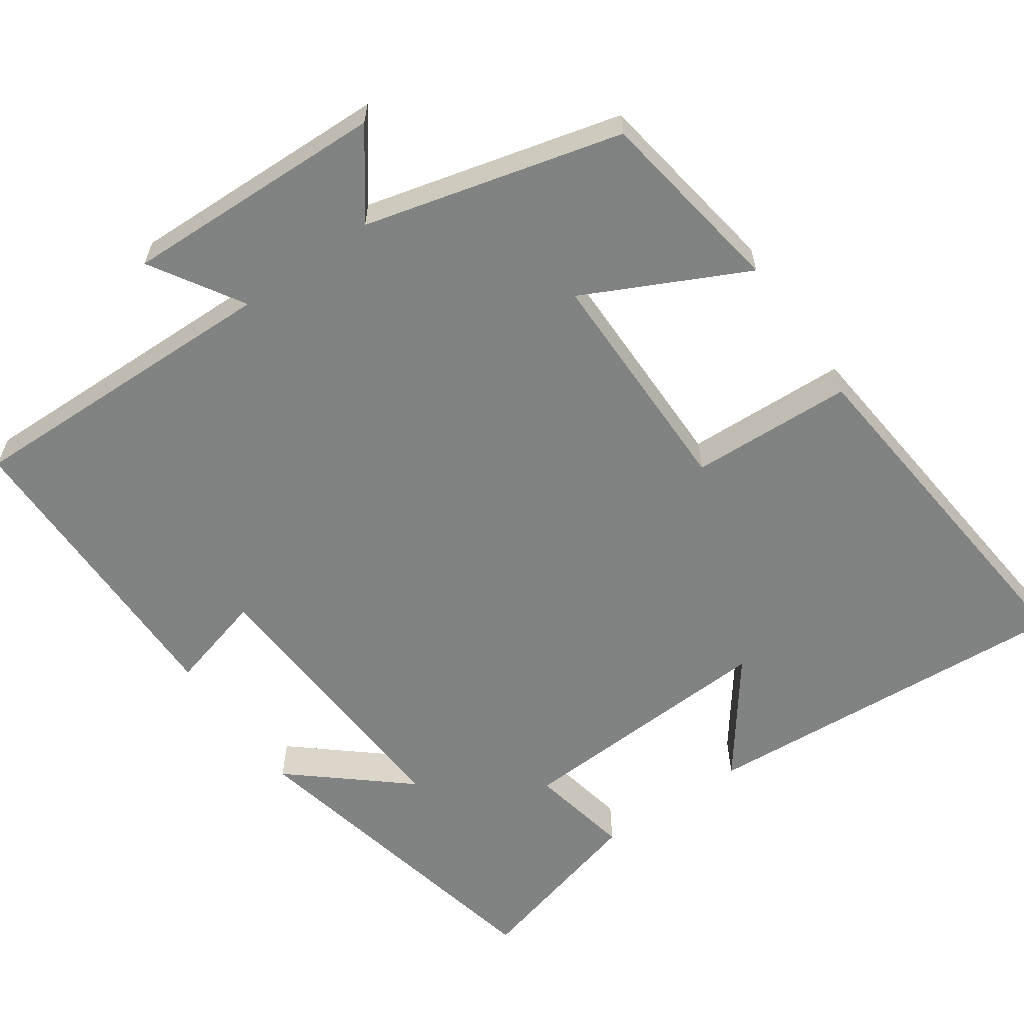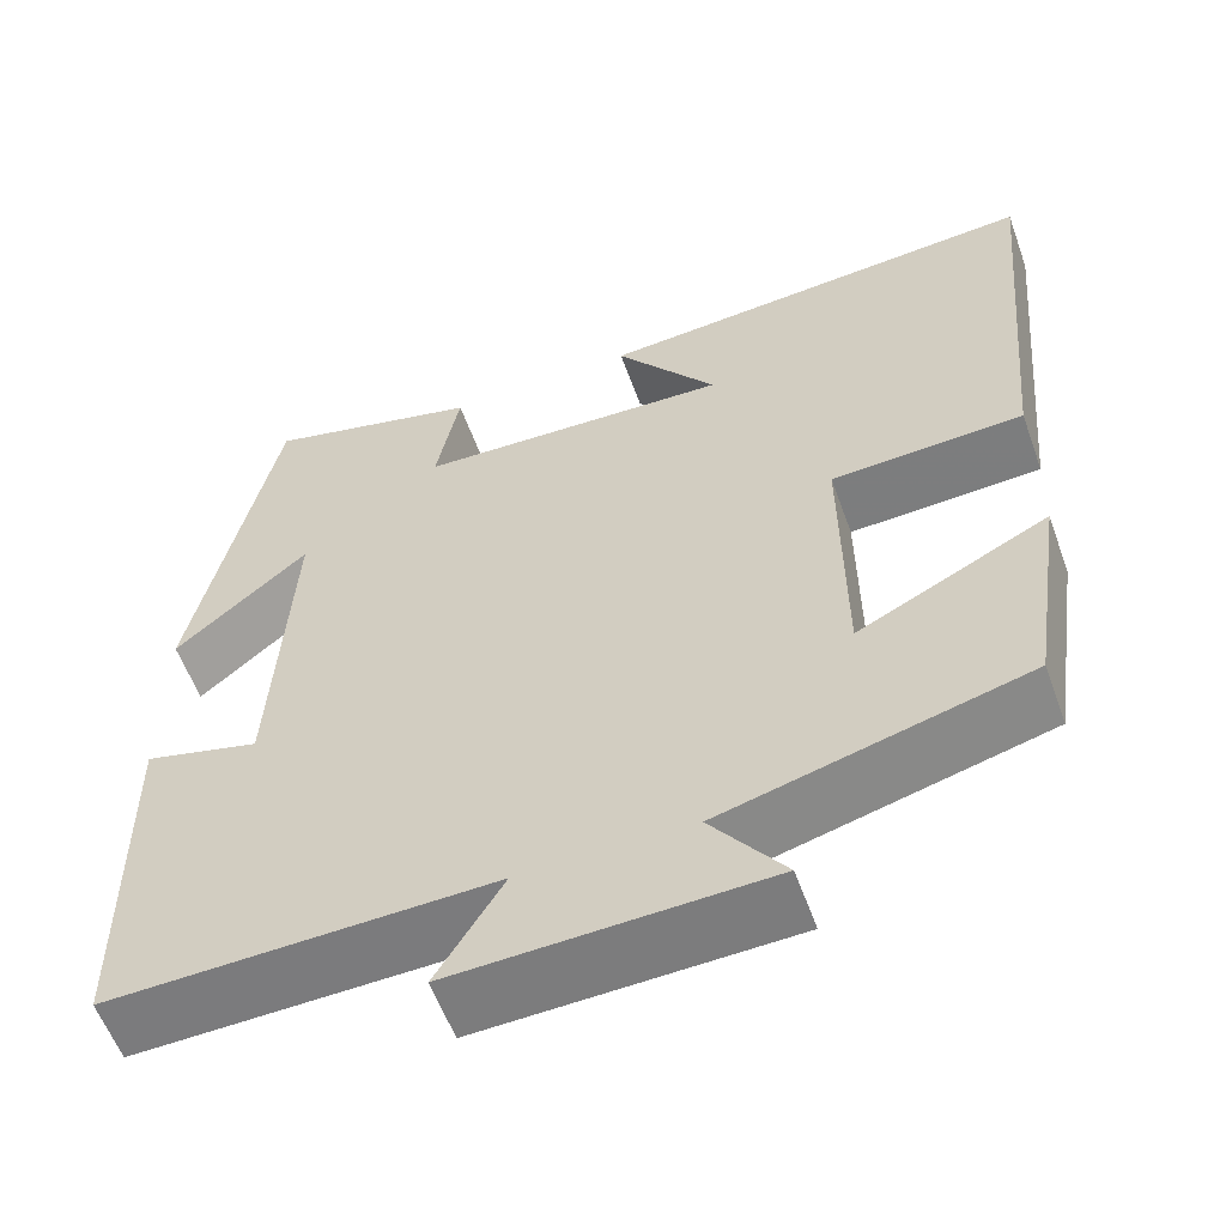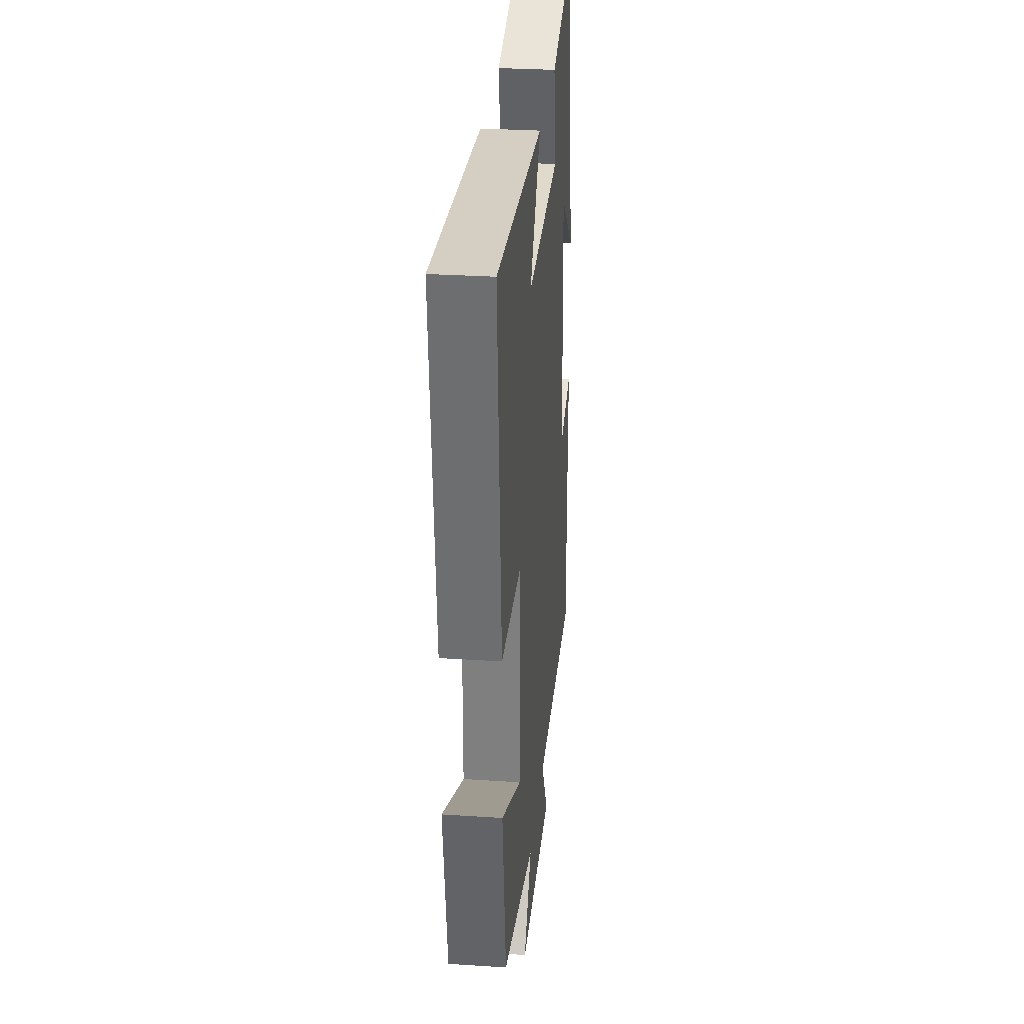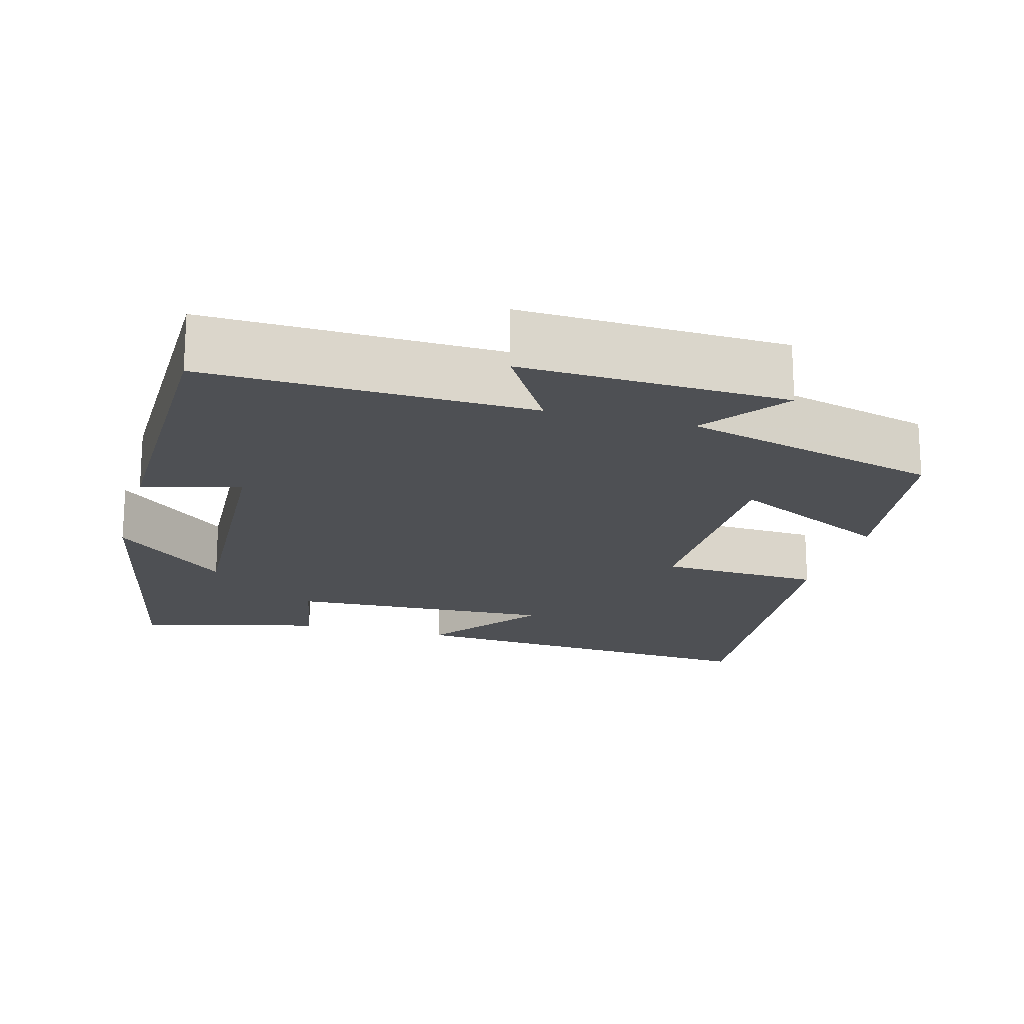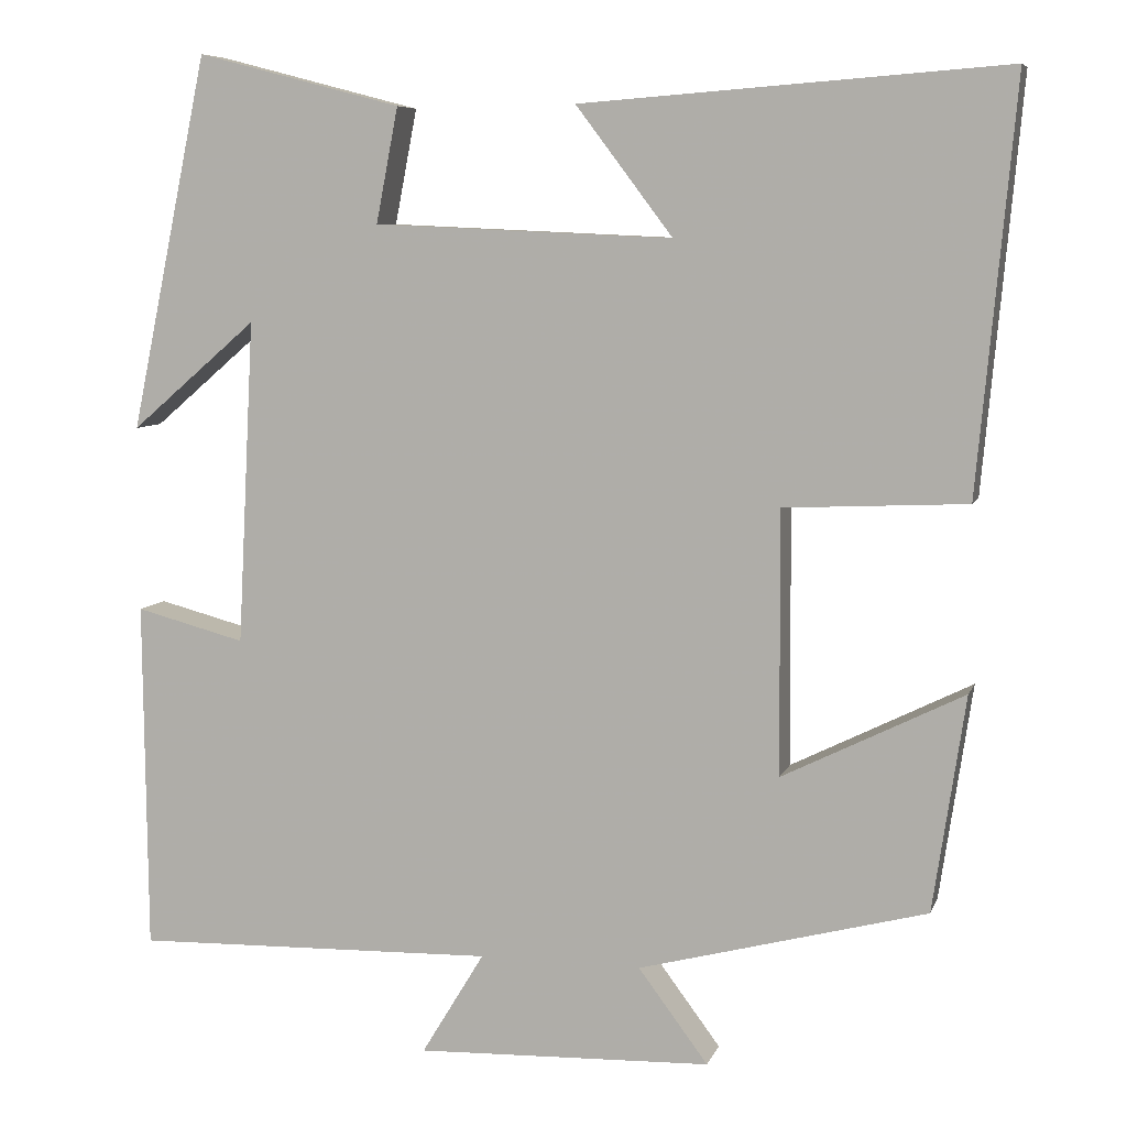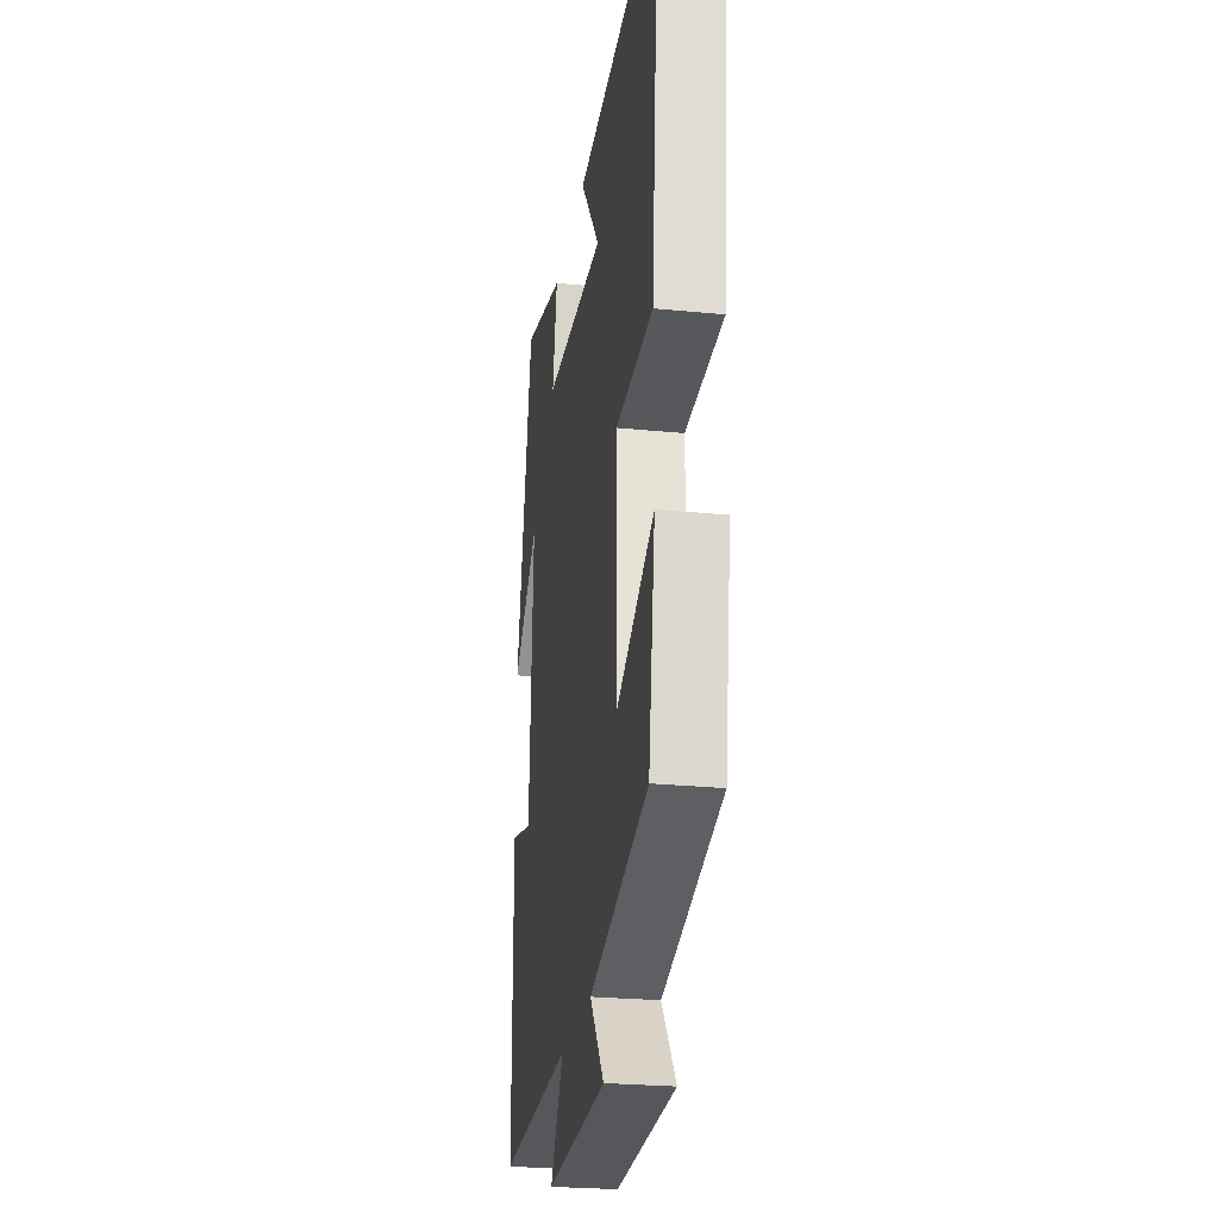
<metadata>
{"format":"obj","ext":"obj","renderer":"f3d","projection":"perspective","resolution":1024,"background":"white","views":[{"elev":-60.6,"azim":-144.8,"up":"+Y"},{"elev":-57.9,"azim":-160.2,"up":"+Z"},{"elev":29.9,"azim":-84.5,"up":"+Z"},{"elev":-18.7,"azim":164.6,"up":"+Y"},{"elev":7.3,"azim":-165.1,"up":"+Z"},{"elev":-25.6,"azim":-99.1,"up":"+Z"}]}
</metadata>
<code>
v -0.544 0.07 0.537
v -0.045 0.07 0.5
v -0.159 0.07 0.349
v 0.193 0.07 0.365
v 0.167 0.07 0.5
v 0.408 0.07 0.563
v 0.5 0.07 0.122
v 0.351 0.07 0.25
v 0.371 0.07 -0.132
v 0.5 0.07 -0.098
v 0.496 0.07 -0.511
v 0.069 0.07 -0.5
v 0.143 0.07 -0.622
v -0.205 0.07 -0.61
v -0.123 0.07 -0.5
v -0.462 0.07 -0.411
v -0.5 0.07 -0.157
v -0.287 0.07 -0.263
v -0.285 0.07 0.047
v -0.5 0.07 0.057
v -0.544 0 0.537
v -0.045 0 0.5
v -0.159 0 0.349
v 0.193 0 0.365
v 0.167 0 0.5
v 0.408 0 0.563
v 0.5 0 0.122
v 0.351 0 0.25
v 0.371 0 -0.132
v 0.5 0 -0.098
v 0.496 0 -0.511
v 0.069 0 -0.5
v 0.143 0 -0.622
v -0.205 0 -0.61
v -0.123 0 -0.5
v -0.462 0 -0.411
v -0.5 0 -0.157
v -0.287 0 -0.263
v -0.285 0 0.047
v -0.5 0 0.057
f 19 20 1
f 15 16 17 18
f 15 18 19
f 12 13 14 15
f 12 15 19
f 9 10 11 12
f 8 9 12 19
f 5 6 7 8
f 4 5 8
f 3 4 8 19
f 1 2 3
f 1 3 19
f 21 40 39
f 38 37 36 35
f 39 38 35
f 35 34 33 32
f 39 35 32
f 32 31 30 29
f 39 32 29 28
f 28 27 26 25
f 28 25 24
f 39 28 24 23
f 23 22 21
f 39 23 21
f 1 21 22 2
f 2 22 23 3
f 3 23 24 4
f 4 24 25 5
f 5 25 26 6
f 6 26 27 7
f 7 27 28 8
f 8 28 29 9
f 9 29 30 10
f 10 30 31 11
f 11 31 32 12
f 12 32 33 13
f 13 33 34 14
f 14 34 35 15
f 15 35 36 16
f 16 36 37 17
f 17 37 38 18
f 18 38 39 19
f 19 39 40 20
f 20 40 21 1

</code>
